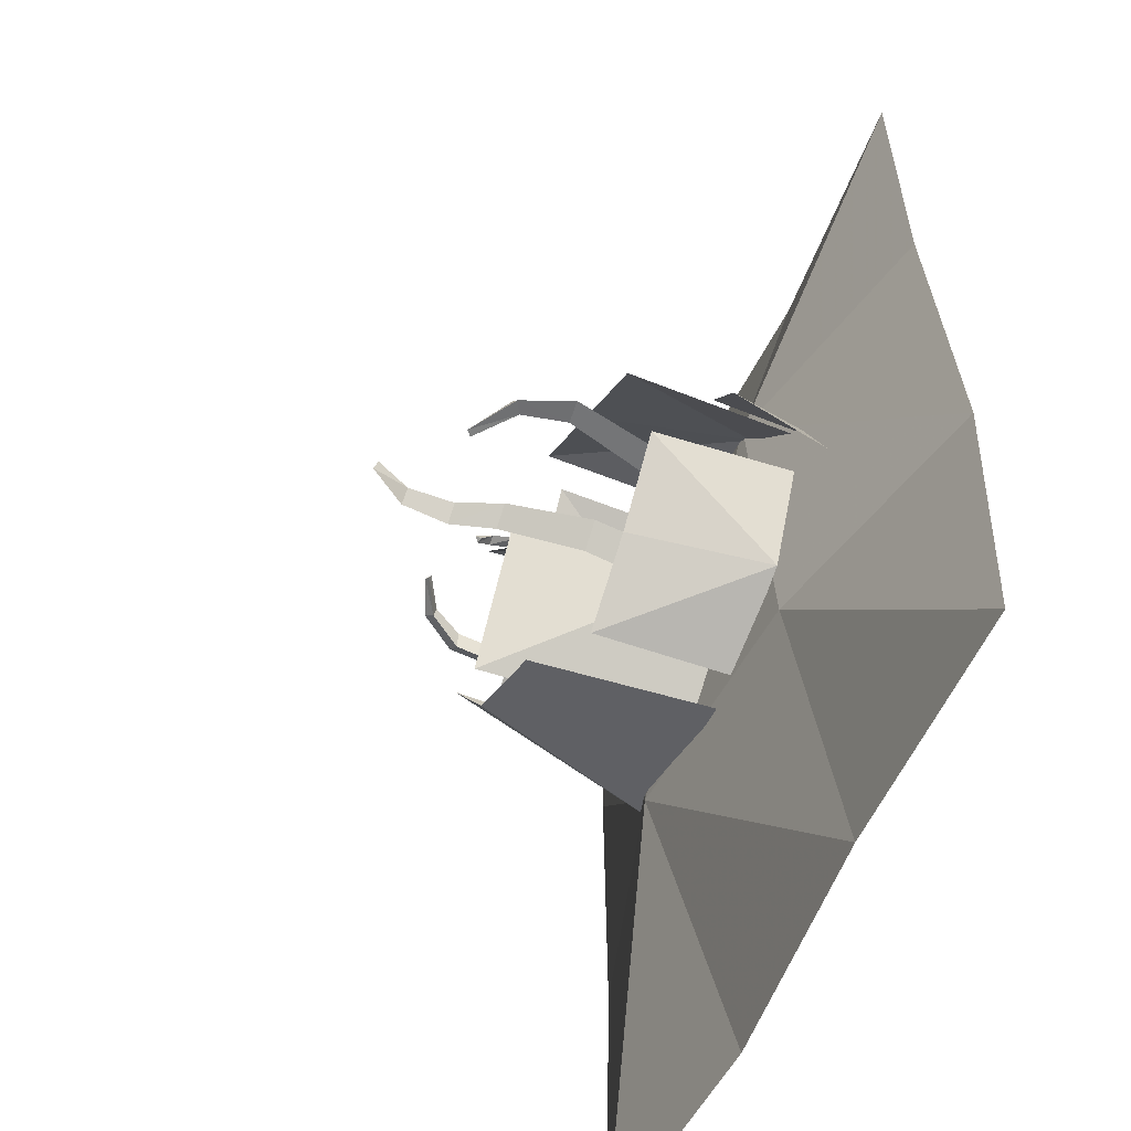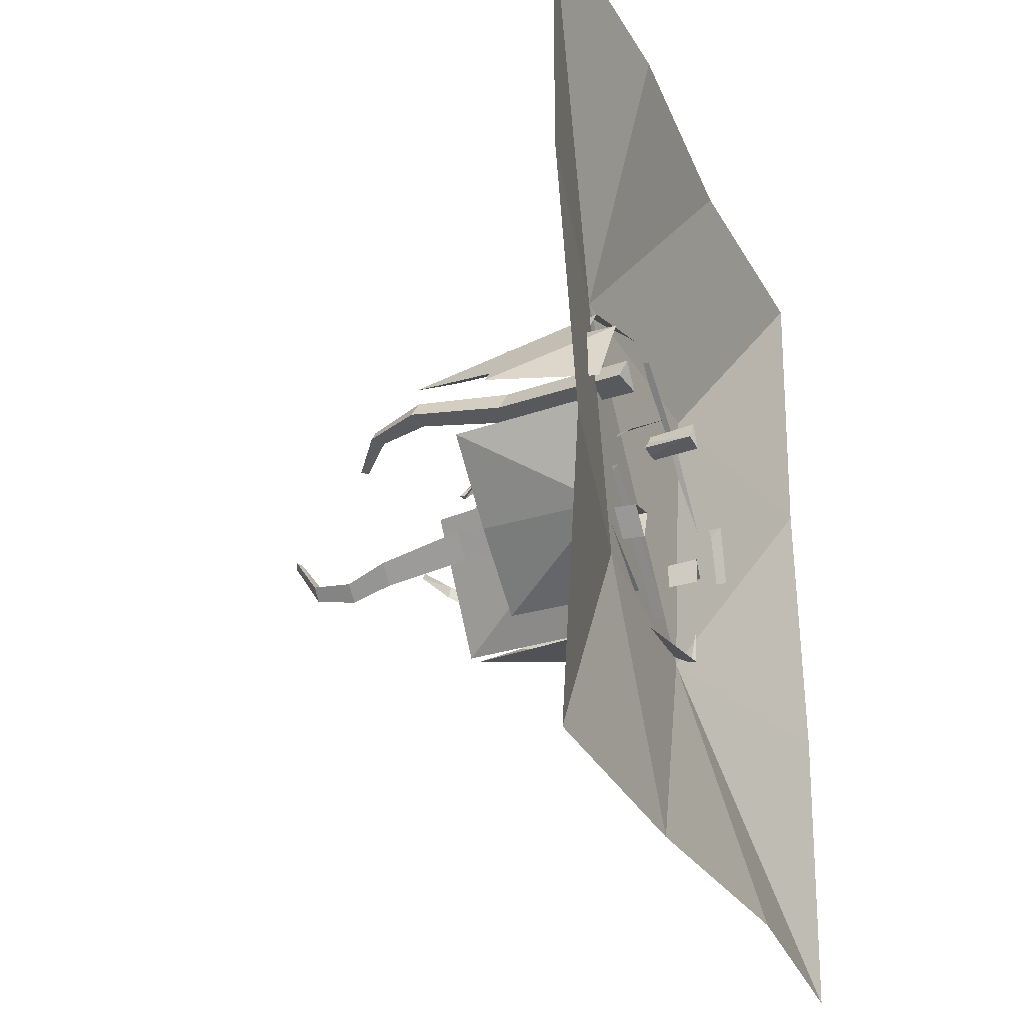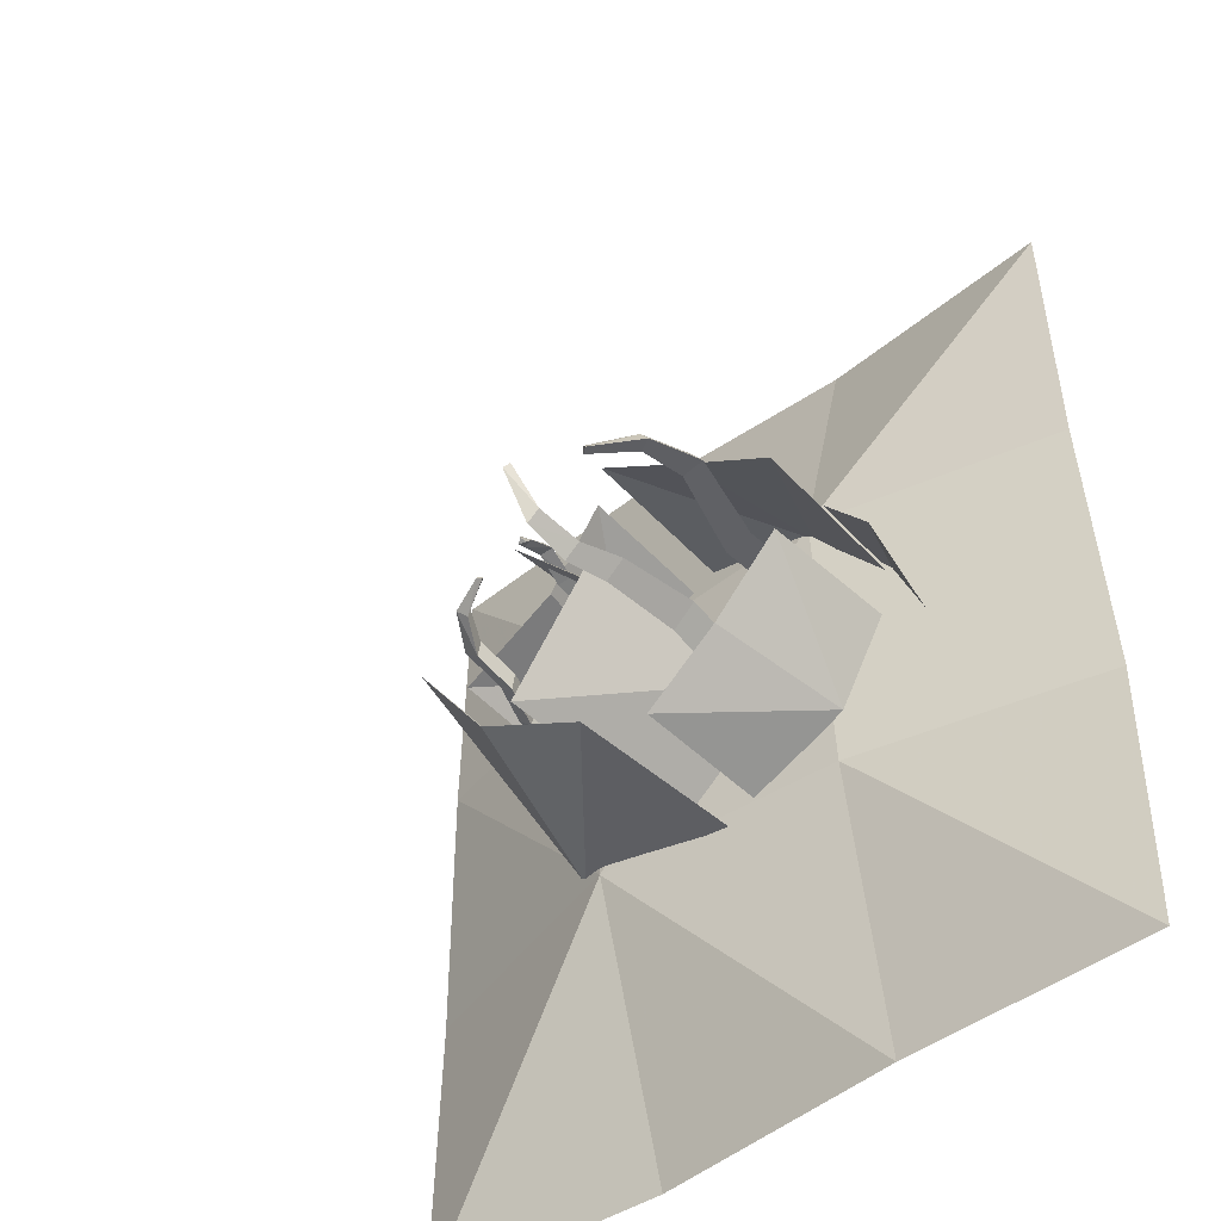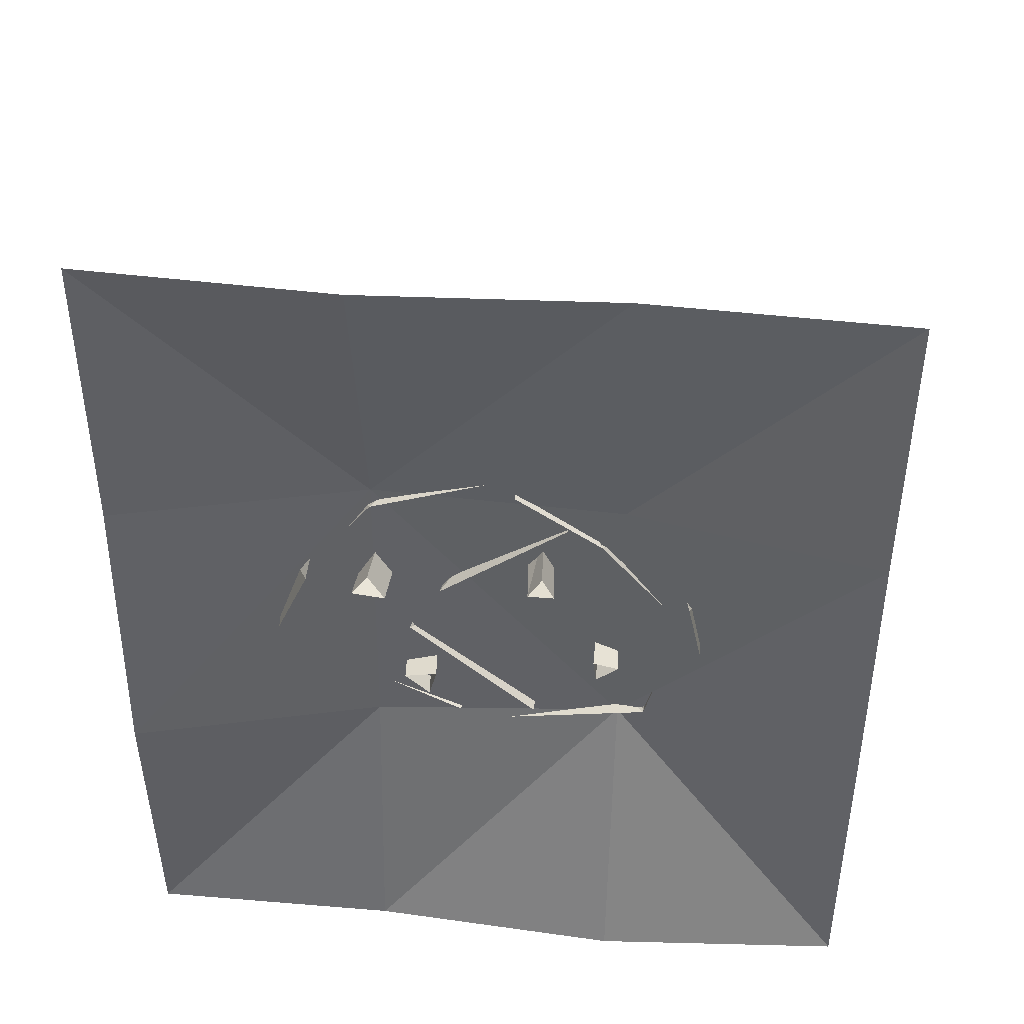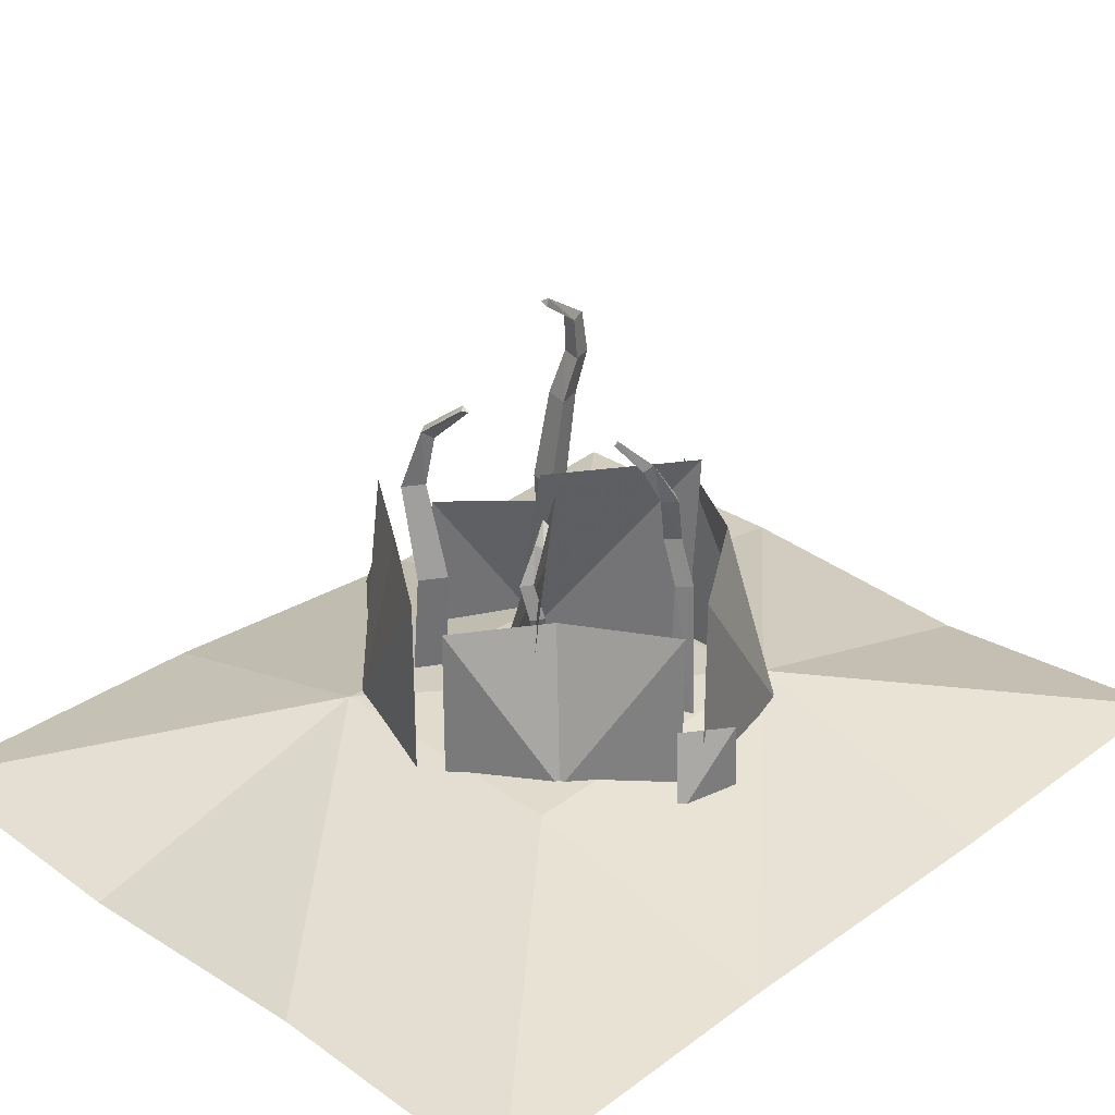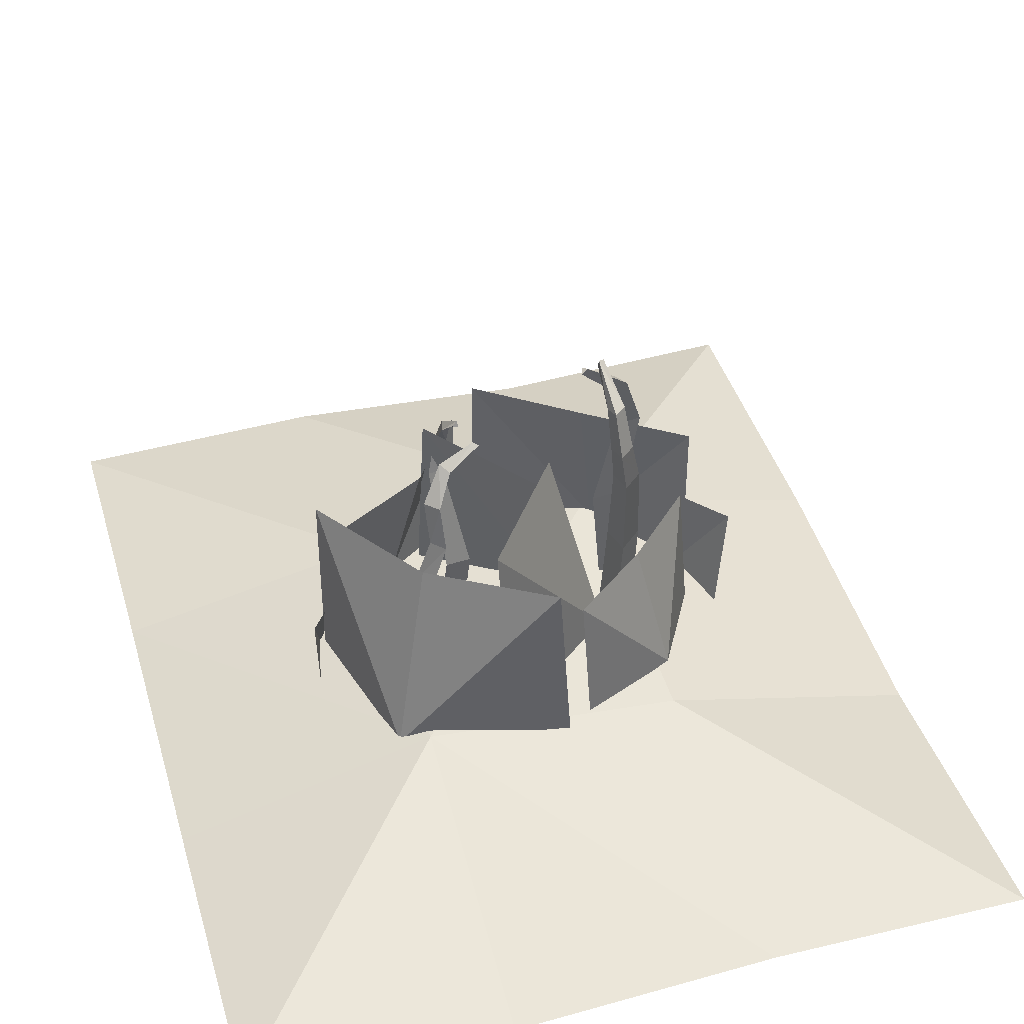
<metadata>
{"format":"obj","ext":"obj","renderer":"f3d","projection":"perspective","resolution":1024,"background":"white","views":[{"elev":-55.5,"azim":67.0,"up":"+Y"},{"elev":-30.4,"azim":112.6,"up":"+Y"},{"elev":-47.9,"azim":39.9,"up":"+Y"},{"elev":43.5,"azim":-174.4,"up":"+Y"},{"elev":30.2,"azim":-135.9,"up":"+Z"},{"elev":41.4,"azim":-16.0,"up":"+Z"}]}
</metadata>
<code>
g jinglingjiayuan_zhiwu_zxy_1
v -6.816 -4.026 20.62
v -5.886 -3.288 22.72
v -5.907 -4.171 22.89
v -6.974 -5.332 20.69
v -6.816 -4.026 20.62
v -7.928 -4.561 20.83
v -6.526 -3.602 23.34
v -5.886 -3.288 22.72
v -3.591 -3.326 24.16
v -3.632 -2.907 23.97
v -3.961 -3.053 24.31
v 7.309 -6.539 16.3
v 5.162 -6.05 16.25
v 5.063 -7.17 22.57
v 6.798 -7.565 22.61
v 5.162 -6.05 16.25
v 5.674 -8.089 16.33
v 5.477 -8.818 22.63
v 5.063 -7.17 22.57
v 4.563 -7.993 25.73
v 5.996 -8.301 25.82
v 4.899 -9.337 25.86
v 4.563 -7.993 25.73
v 4.879 -4.774 31.01
v 4.437 -4.948 30.66
v 4.444 -5.102 31.22
v 7.916 4.2 12.03
v 6.802 2.372 11.98
v 8.536 2.61 18.67
v 9.436 4.088 18.72
v 6.802 2.372 11.98
v 9.062 2.396 12.21
v 10.36 2.629 18.87
v 8.536 2.61 18.67
v 8.029 2.185 22.23
v 8.398 3.078 22.85
v 9.068 2.14 22.8
v 8.029 2.185 22.23
v 5.577 2.013 25.06
v 5.389 1.525 24.83
v 5.86 1.539 25.21
v -4.414 3.488 7.03
v -2.547 3.639 7.03
v -4.098 5.234 15.01
v -5.209 5.145 15.01
v -2.547 3.639 7.03
v -3.622 5.056 7.03
v -4.738 6.078 15.01
v -4.098 5.234 15.01
v -3.67 5.749 17.43
v -4.654 5.642 17.52
v -4.226 6.483 17.57
v -3.67 5.749 17.43
v -3.776 3.333 20.66
v -3.306 3.362 20.48
v -3.401 3.5 20.95
v -9.705 -11.85 5.209
v 8.749 10.12 4.968
v -9.705 10.12 4.185
v -7.698 -4.629 14.27
v -7.871 -6.146 14.35
v -8.046 -5.847 2.689
v -7.834 -3.987 2.595
v -9.661 -4.738 2.934
v -8.851 -5.221 14.49
v -7.698 -4.629 14.27
v -7.834 -3.987 2.595
v 4.057 -6.252 2.49
v 6.436 -6.794 2.546
v 4.057 -6.252 2.49
v 4.624 -8.511 2.577
v 7.599 2.103 1.967
v 8.834 4.128 2.032
v 7.599 2.103 1.967
v 10.1 2.129 2.231
v -2.967 4.175 1.145
v -4.891 4.173 1.145
v -2.967 4.175 1.145
v -4.013 5.91 1.145
v -14.74 0.1966 17.98
v -11.73 -10.82 4.218
v -9.04 -8.274 17.9
v 1.748 -11.31 14.25
v 9.614 -8.014 3.952
v 7.276 -6.724 14.21
v 14.11 1.979 16.72
v 8.79 8.971 4.369
v 7.132 6.858 16.72
v -1.784 11.12 14.91
v -8.113 6.808 3.959
v -5.982 4.908 14.91
v -6.597 -4.646 17.48
v -6.764 -6.032 17.55
v -7.71 -5.208 17.69
v -6.597 -4.646 17.48
v 5.389 1.525 24.83
v 5.577 2.013 25.06
v 5.86 1.539 25.21
v 5.389 1.525 24.83
v 4.437 -4.948 30.66
v 4.879 -4.774 31.01
v 5.509 -7.697 28.99
v 4.377 -7.477 28.86
v 4.444 -5.102 31.22
v 4.437 -4.948 30.66
v 4.377 -7.477 28.86
v 4.636 -8.517 29.06
v -3.657 4.729 19.52
v -4.322 4.425 19.57
v -4.15 4.989 19.97
v -3.657 4.729 19.52
v -3.632 -2.907 23.97
v -3.591 -3.326 24.16
v -3.961 -3.053 24.31
v -3.632 -2.907 23.97
v -3.306 3.362 20.48
v -3.776 3.333 20.66
v -3.401 3.5 20.95
v -3.306 3.362 20.48
v 0.001683 12.03 16.72
v 12.36 -1.429 14.25
v -0.5757 -13.38 17.94
v -13.33 0.6308 14.91
v 14.11 1.979 4.302
v 0.001666 12.03 4.302
v -1.784 11.12 3.9
v -13.33 0.6308 3.9
v -14.74 0.1966 4.944
v 0.4228 -13.05 4.436
v 2.406 -11.6 3.896
v 13.23 -1.429 3.896
v -4.377 -10.86 20.19
v 6.147 -2.886 3.955
v 2.016 -1.801 20.13
v -3.245 -11.06 3.867
v 3.82 1.479 3.653
v -5.507 5.382 19.25
v 1.473 -2.712 18.46
v -5.559 7.951 4.201
v 16.76 -0.4048 10.09
v 13.22 4.239 1.298
v 13.32 4.14 9.807
v 15.63 -1.434 1.806
v -14.66 2.487 2.522
v -15.81 -1.782 8.209
v -13.52 1.457 8.192
v -15.66 -2.164 2.612
v 8.749 -33.82 0.4037
v 8.749 -11.85 3.695
v -9.705 -33.82 -0.8561
v -9.705 32.09 0.4037
v 8.749 32.09 -0.5524
v 27.2 -11.85 -0.9277
v 27.2 10.12 0.4037
v -28.16 10.12 0.09731
v -28.16 -11.85 -0.07243
v 27.2 -33.82 0.4037
v -28.16 -33.82 0.4037
v -28.16 32.09 -0.3744
v 27.2 32.09 0.4037
f 1 2 3
f 3 4 1
f 5 6 7
f 7 8 5
f 4 3 7
f 7 6 4
f 9 10 11
f 12 13 14
f 14 15 12
f 16 17 18
f 18 19 16
f 17 12 15
f 15 18 17
f 14 20 21
f 21 15 14
f 19 18 22
f 22 23 19
f 15 21 22
f 22 18 15
f 24 25 26
f 27 28 29
f 29 30 27
f 31 32 33
f 33 34 31
f 32 27 30
f 30 33 32
f 29 35 36
f 36 30 29
f 34 33 37
f 37 38 34
f 30 36 37
f 37 33 30
f 39 40 41
f 42 43 44
f 44 45 42
f 46 47 48
f 48 49 46
f 47 42 45
f 45 48 47
f 44 50 51
f 51 45 44
f 49 48 52
f 52 53 49
f 45 51 52
f 52 48 45
f 54 55 56
f 57 58 59
f 60 61 62
f 62 63 60
f 64 65 66
f 66 67 64
f 61 65 64
f 64 62 61
f 68 13 12
f 12 69 68
f 17 16 70
f 70 71 17
f 69 12 17
f 17 71 69
f 72 28 27
f 27 73 72
f 32 31 74
f 74 75 32
f 73 27 32
f 32 75 73
f 76 43 42
f 42 77 76
f 47 46 78
f 78 79 47
f 77 42 47
f 47 79 77
f 80 81 82
f 83 84 85
f 86 87 88
f 89 90 91
f 60 92 93
f 93 61 60
f 65 94 95
f 95 66 65
f 93 94 65
f 65 61 93
f 96 97 36
f 36 35 96
f 98 99 38
f 38 37 98
f 36 97 98
f 98 37 36
f 100 101 102
f 102 103 100
f 104 105 106
f 106 107 104
f 102 101 104
f 104 107 102
f 50 108 109
f 109 51 50
f 110 111 53
f 53 52 110
f 51 109 110
f 110 52 51
f 92 1 4
f 4 93 92
f 94 6 5
f 5 95 94
f 4 6 94
f 94 93 4
f 2 112 113
f 113 3 2
f 114 115 8
f 8 7 114
f 3 113 114
f 114 7 3
f 108 116 117
f 117 109 108
f 118 119 111
f 111 110 118
f 109 117 118
f 118 110 109
f 103 102 21
f 21 20 103
f 107 106 23
f 23 22 107
f 21 102 107
f 107 22 21
f 87 120 88
f 84 121 85
f 81 122 82
f 90 123 91
f 86 124 87
f 87 125 120
f 89 126 90
f 90 127 123
f 80 128 81
f 81 129 122
f 83 130 84
f 84 131 121
f 132 133 134
f 132 135 133
f 136 137 138
f 136 139 137
f 140 141 142
f 140 143 141
f 144 145 146
f 144 147 145
f 148 149 57
f 57 150 148
f 151 59 58
f 58 152 151
f 153 154 58
f 58 149 153
f 155 156 57
f 57 59 155
f 148 157 149
f 57 158 150
f 151 159 59
f 58 160 152
f 58 154 160
f 157 153 149
f 57 156 158
f 159 155 59
f 57 149 58

</code>
